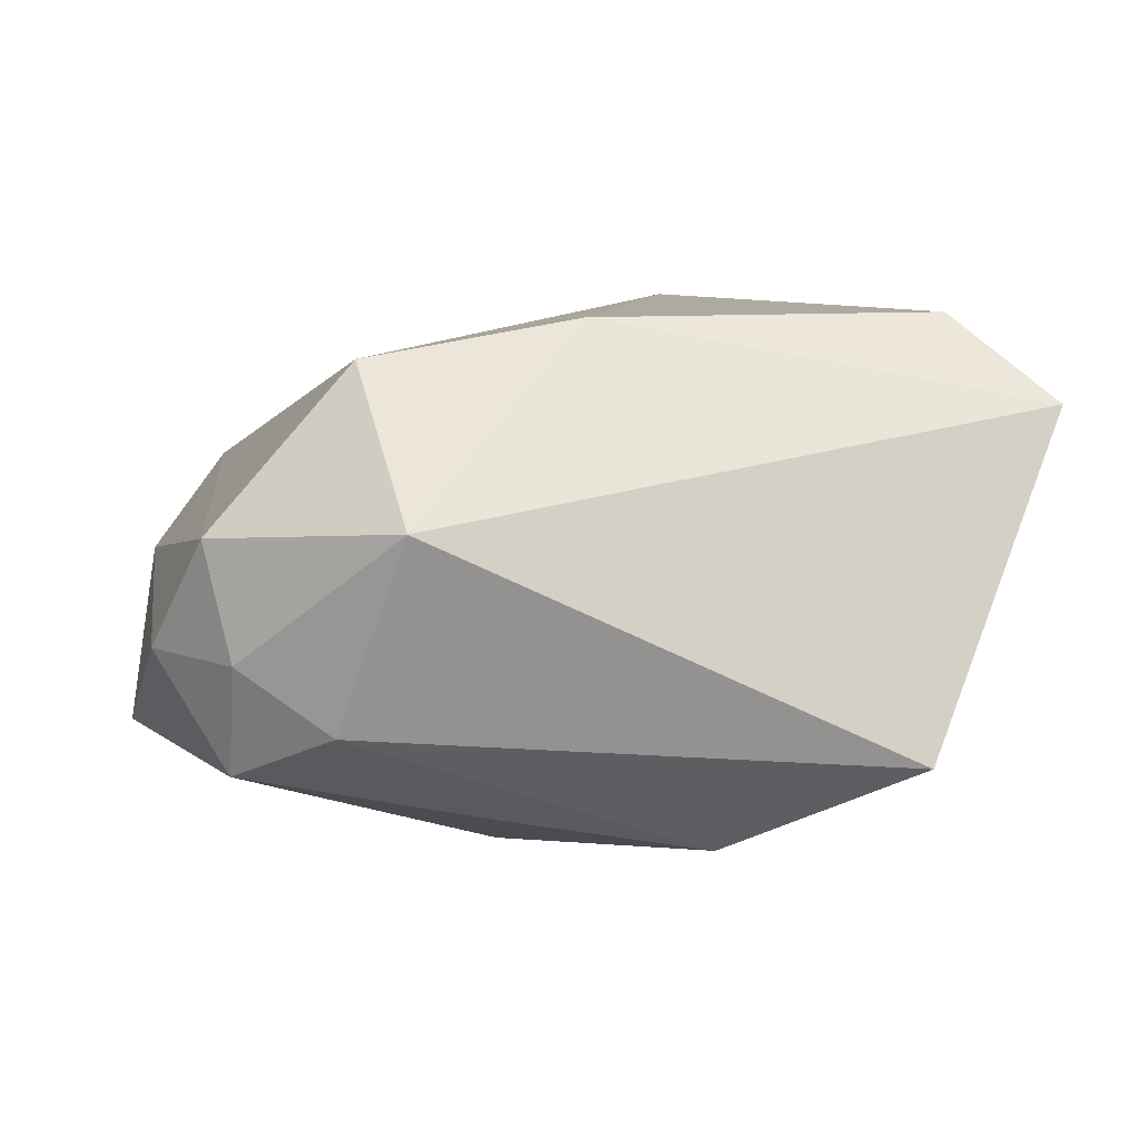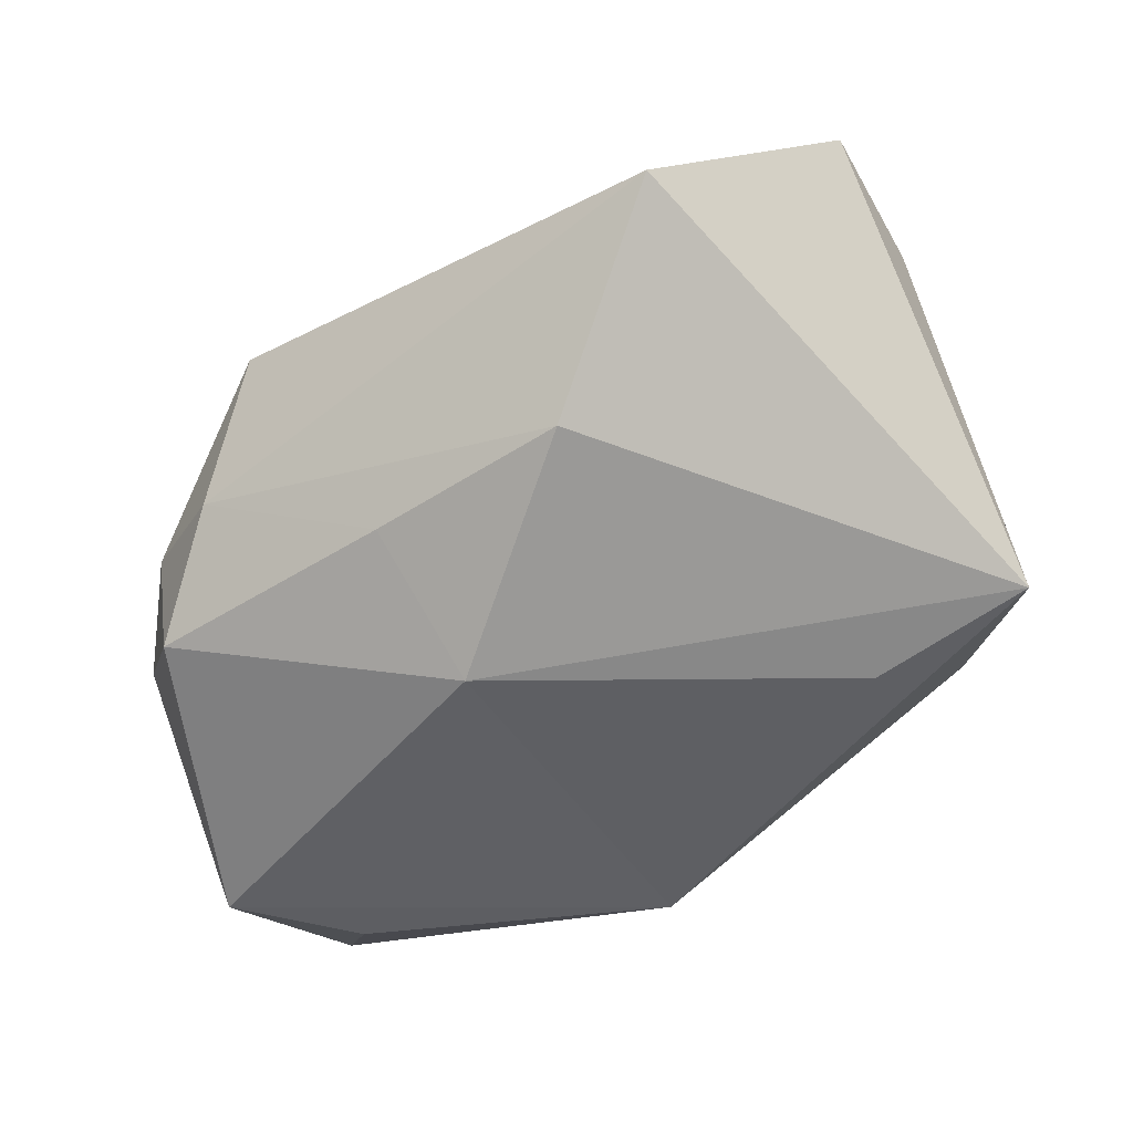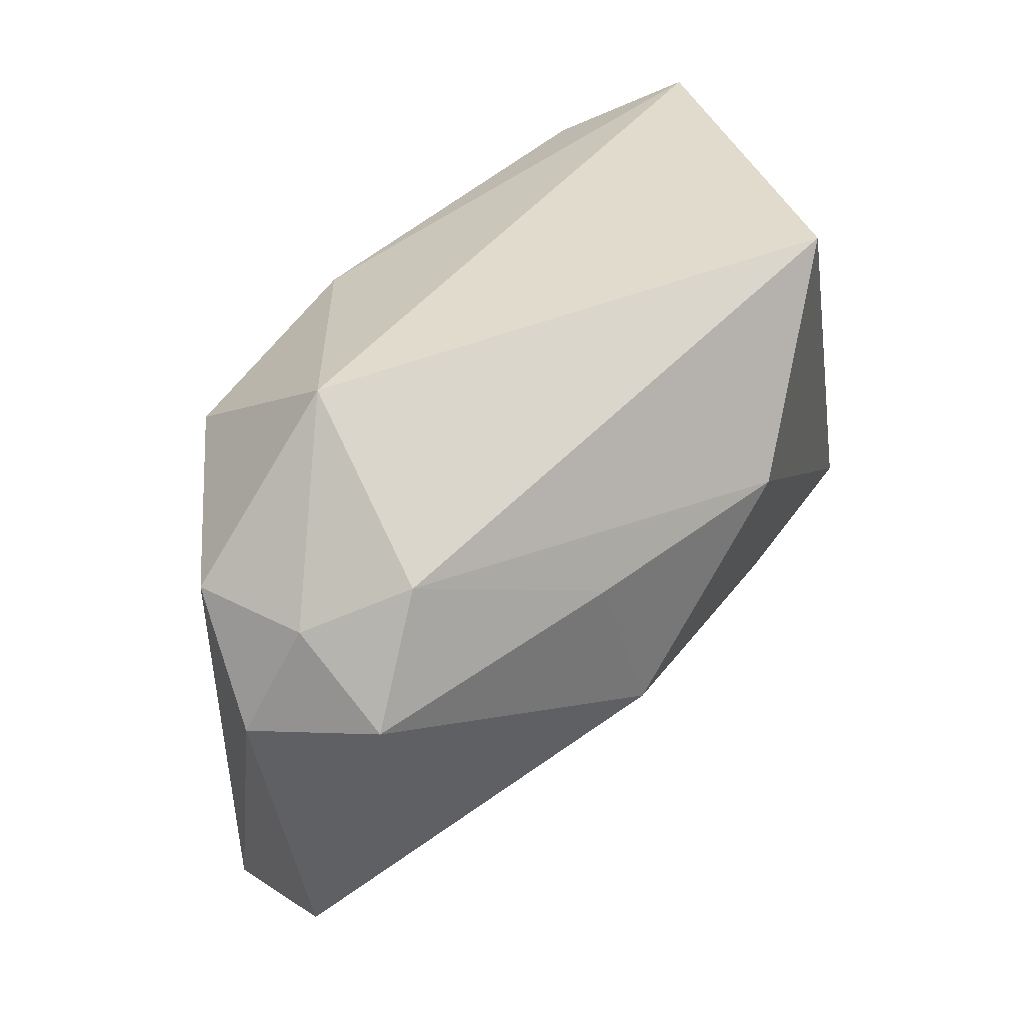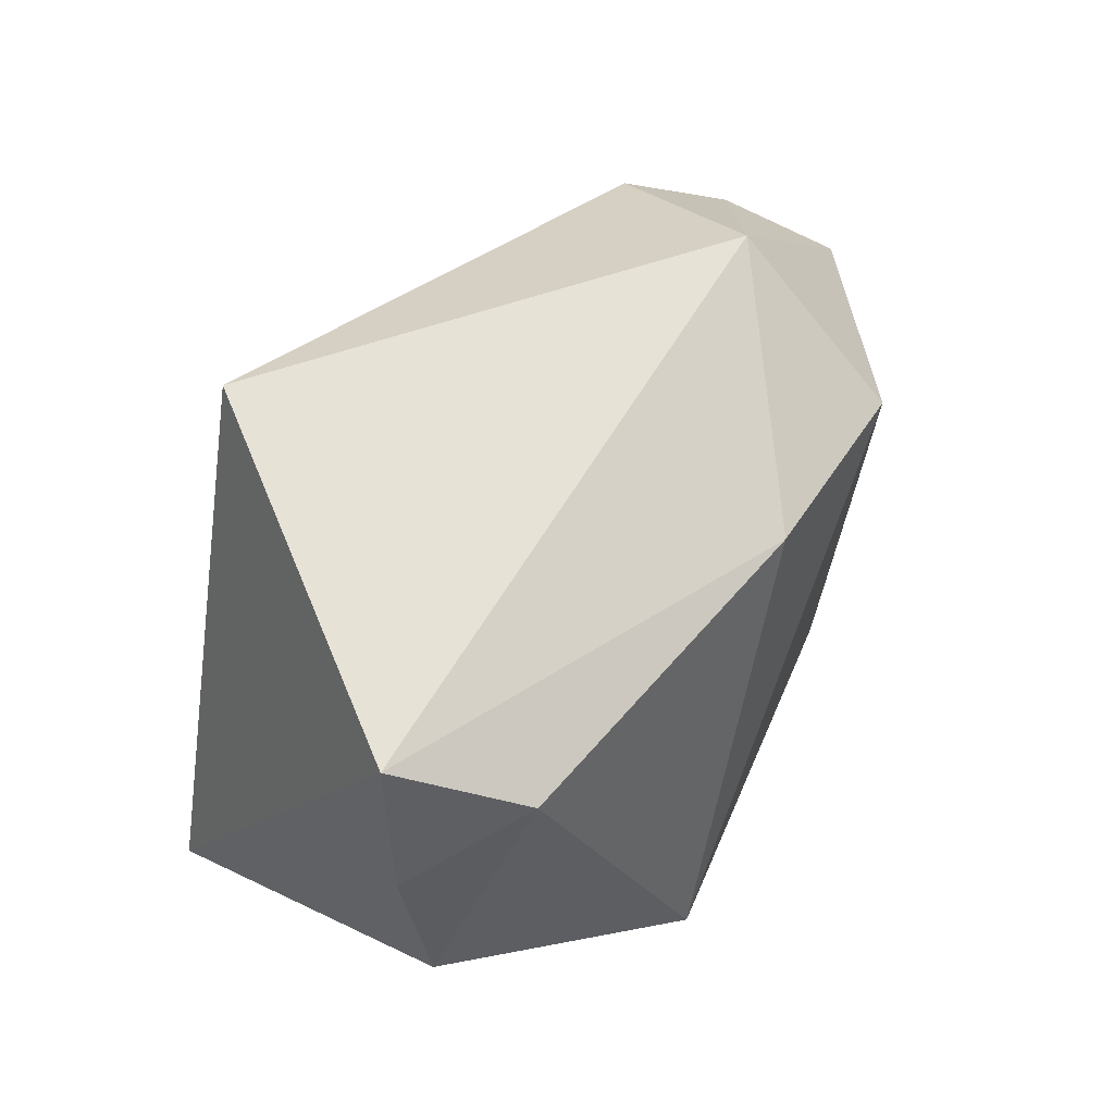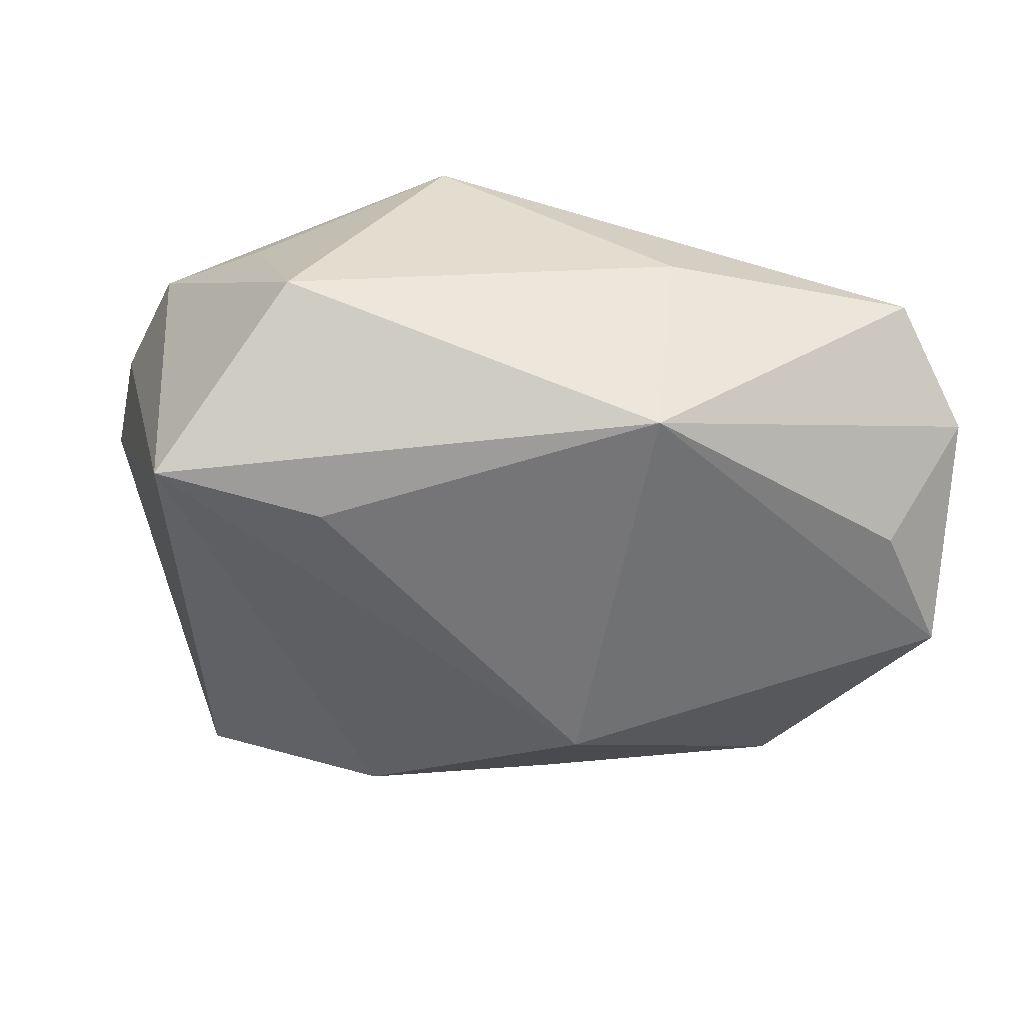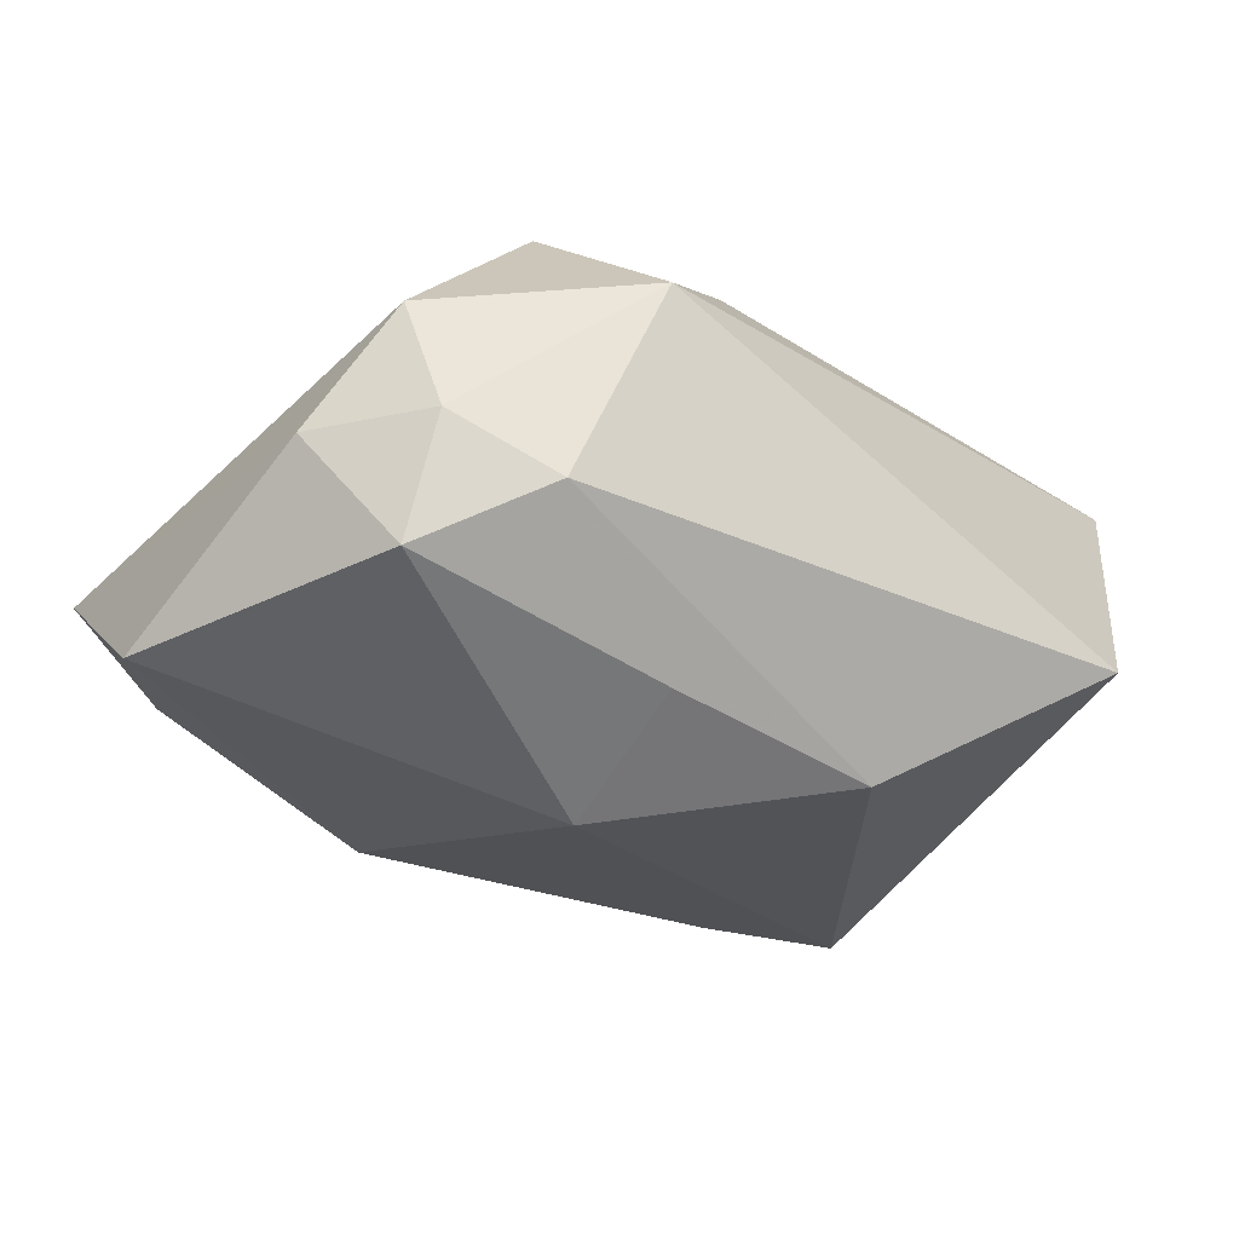
<metadata>
{"format":"obj","ext":"obj","renderer":"f3d","projection":"perspective","resolution":1024,"background":"white","views":[{"elev":9.5,"azim":174.7,"up":"+Z"},{"elev":-66.9,"azim":-147.7,"up":"+Z"},{"elev":60.2,"azim":134.7,"up":"+Y"},{"elev":42.3,"azim":-50.9,"up":"+Y"},{"elev":-36.1,"azim":-10.5,"up":"+Z"},{"elev":-33.4,"azim":146.2,"up":"+Z"}]}
</metadata>
<code>
v 0.04142 0.01395 -0.005555
v 0.044 -0.02418 -0.002135
v -0.01043 -0.02378 0.02469
v -0.03271 0.01167 0.02469
v -0.03704 -0.01927 -0.01571
v -0.01019 0.0203 -0.02444
v 0.03424 0.0191 -0.01664
v -0.02078 -0.01856 -0.01824
v 0.01196 -0.03194 0.007885
v 0.0336 0.02332 -0.005567
v 0.04534 -0.007033 -0.01701
v 0.01823 0.03294 0.007519
v -0.02919 -0.0182 0.01541
v -0.02638 -0.03114 0.0001619
v 0.03619 0.0209 0.005583
v 0.02456 0.02748 -0.01136
v 0.03738 -0.01836 -0.01339
v -0.03819 -0.009594 0.01719
v 0.02234 0.01783 0.02113
v 0.009218 0.005037 -0.027
v -0.0423 0.01845 0.01658
v 0.0368 -0.03105 0.007154
v -0.0274 0.03294 -0.01385
v 0.009768 -0.03236 -0.01298
v 0.009433 0.01969 -0.02124
v -0.0417 0.004411 0.01693
v 0.001618 0.01717 0.02469
f 11 24 20
f 21 5 26
f 21 23 5
f 8 5 20
f 20 24 8
f 8 24 5
f 2 11 1
f 22 24 2
f 6 25 20
f 20 5 6
f 5 23 6
f 4 21 26
f 27 21 4
f 27 4 3
f 3 19 27
f 22 19 3
f 15 2 1
f 15 19 22
f 22 2 15
f 24 11 17
f 17 2 24
f 11 2 17
f 12 21 27
f 23 21 12
f 27 19 12
f 19 15 12
f 18 3 4
f 18 4 26
f 26 5 18
f 23 12 16
f 16 6 23
f 25 6 16
f 14 18 5
f 5 24 14
f 25 16 7
f 7 11 20
f 20 25 7
f 1 11 7
f 10 12 15
f 10 16 12
f 10 7 16
f 10 15 1
f 1 7 10
f 3 18 13
f 13 14 3
f 18 14 13
f 9 24 22
f 9 14 24
f 22 3 9
f 3 14 9

</code>
